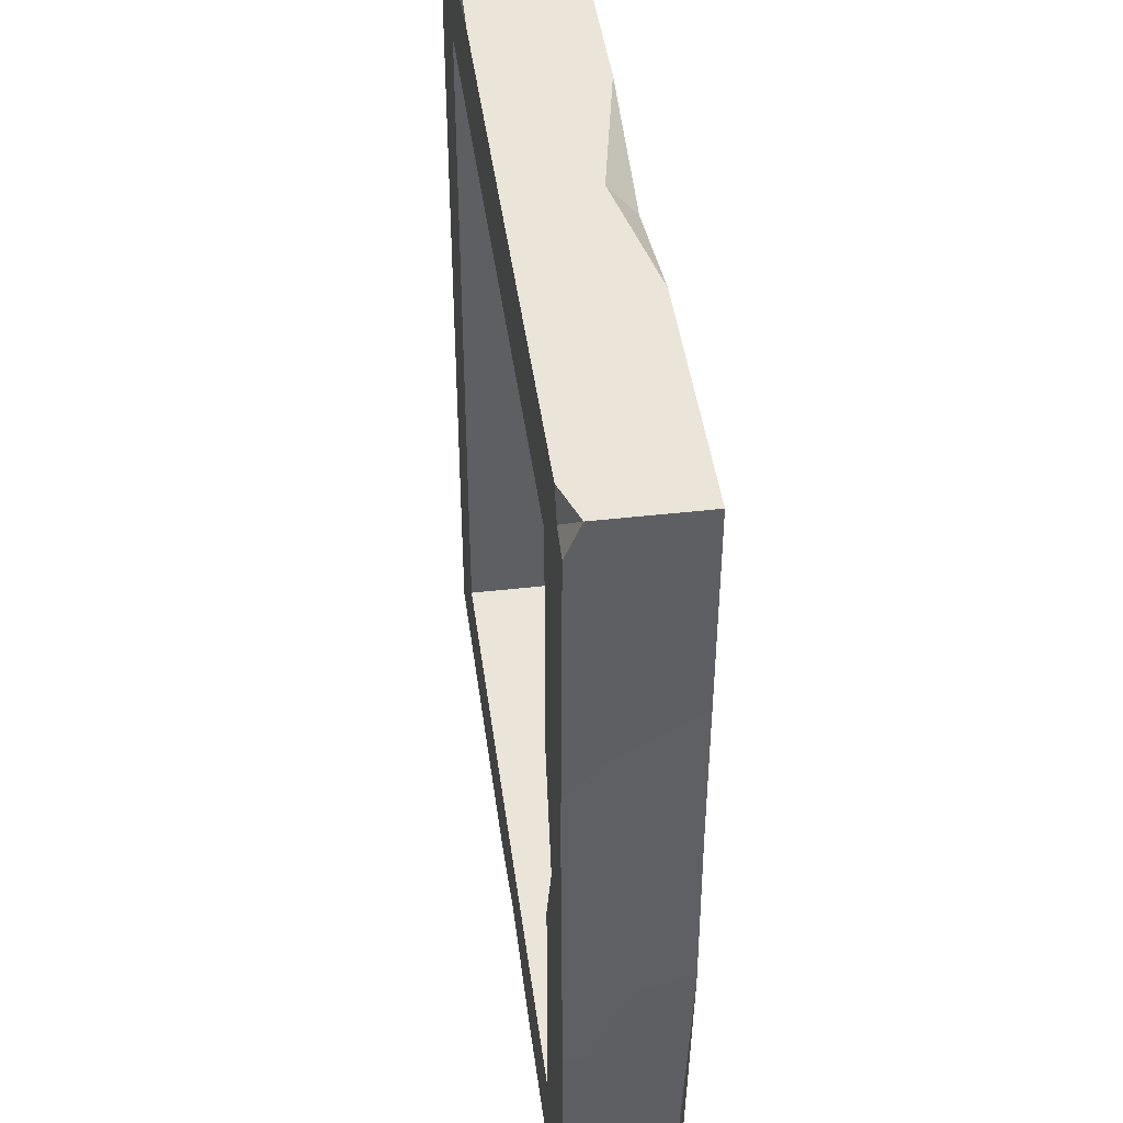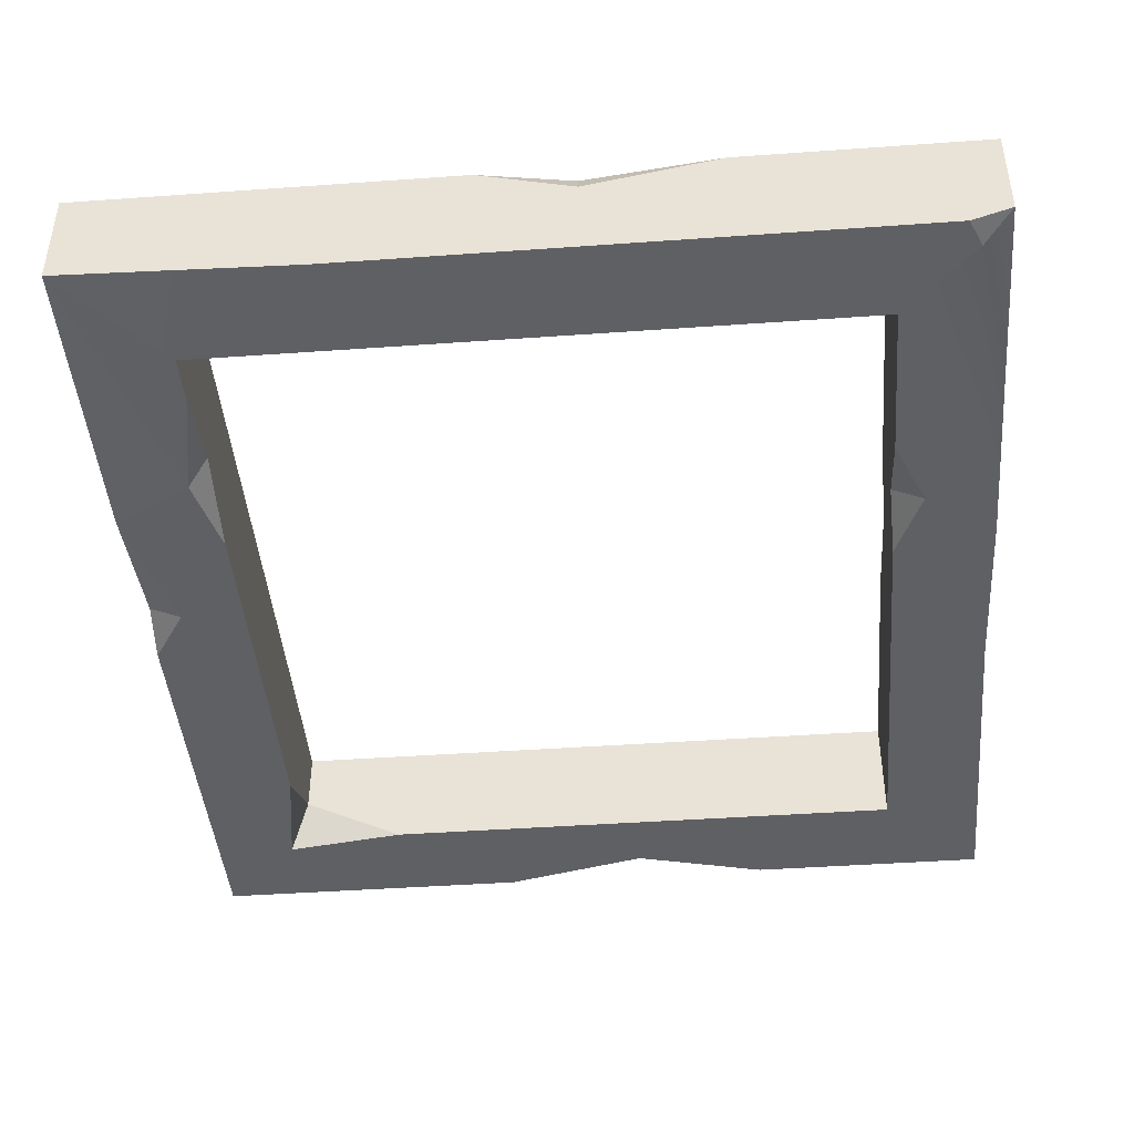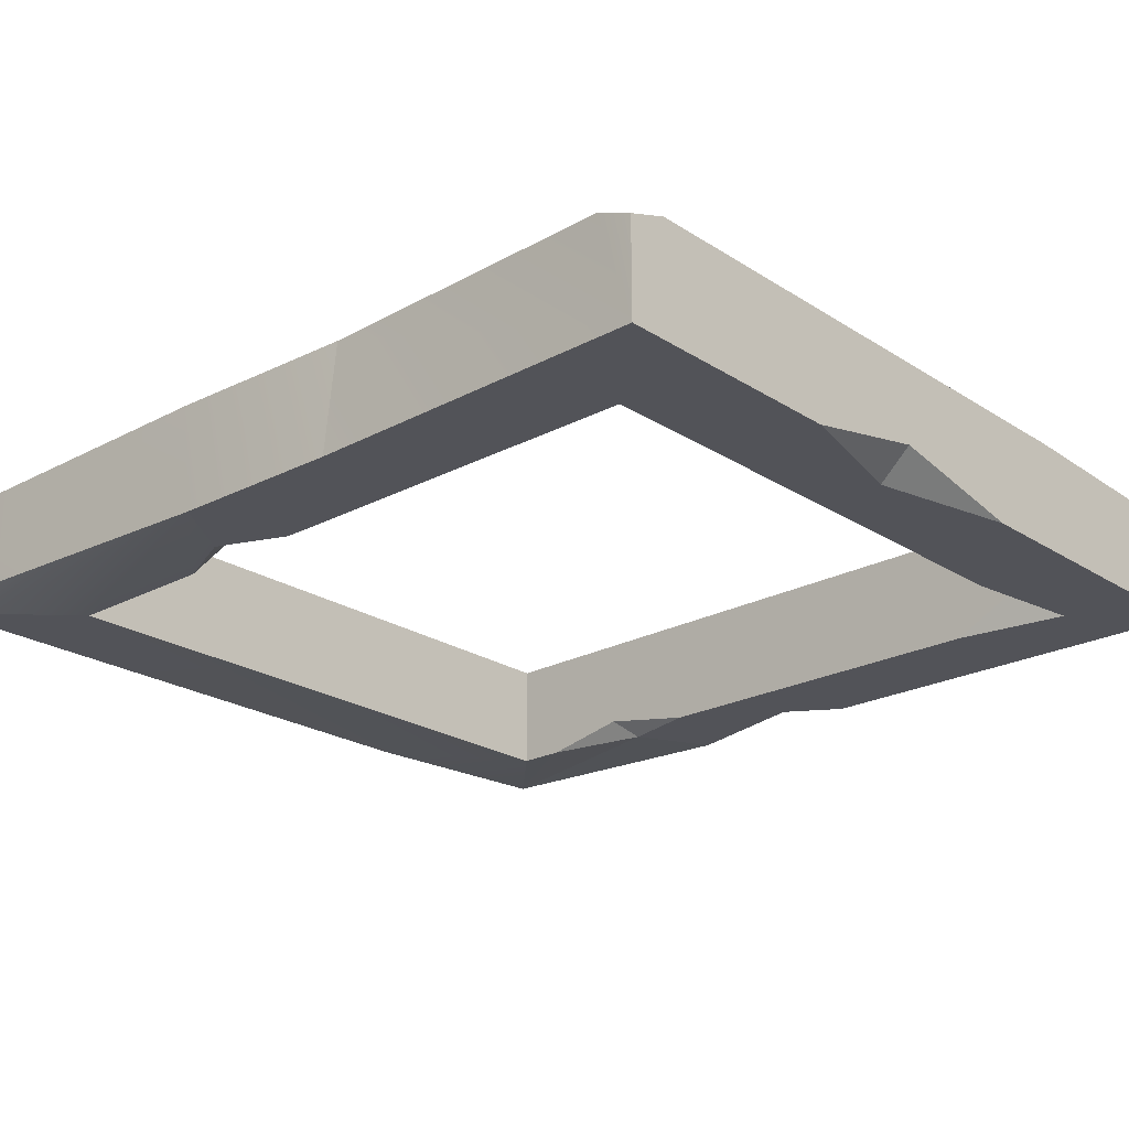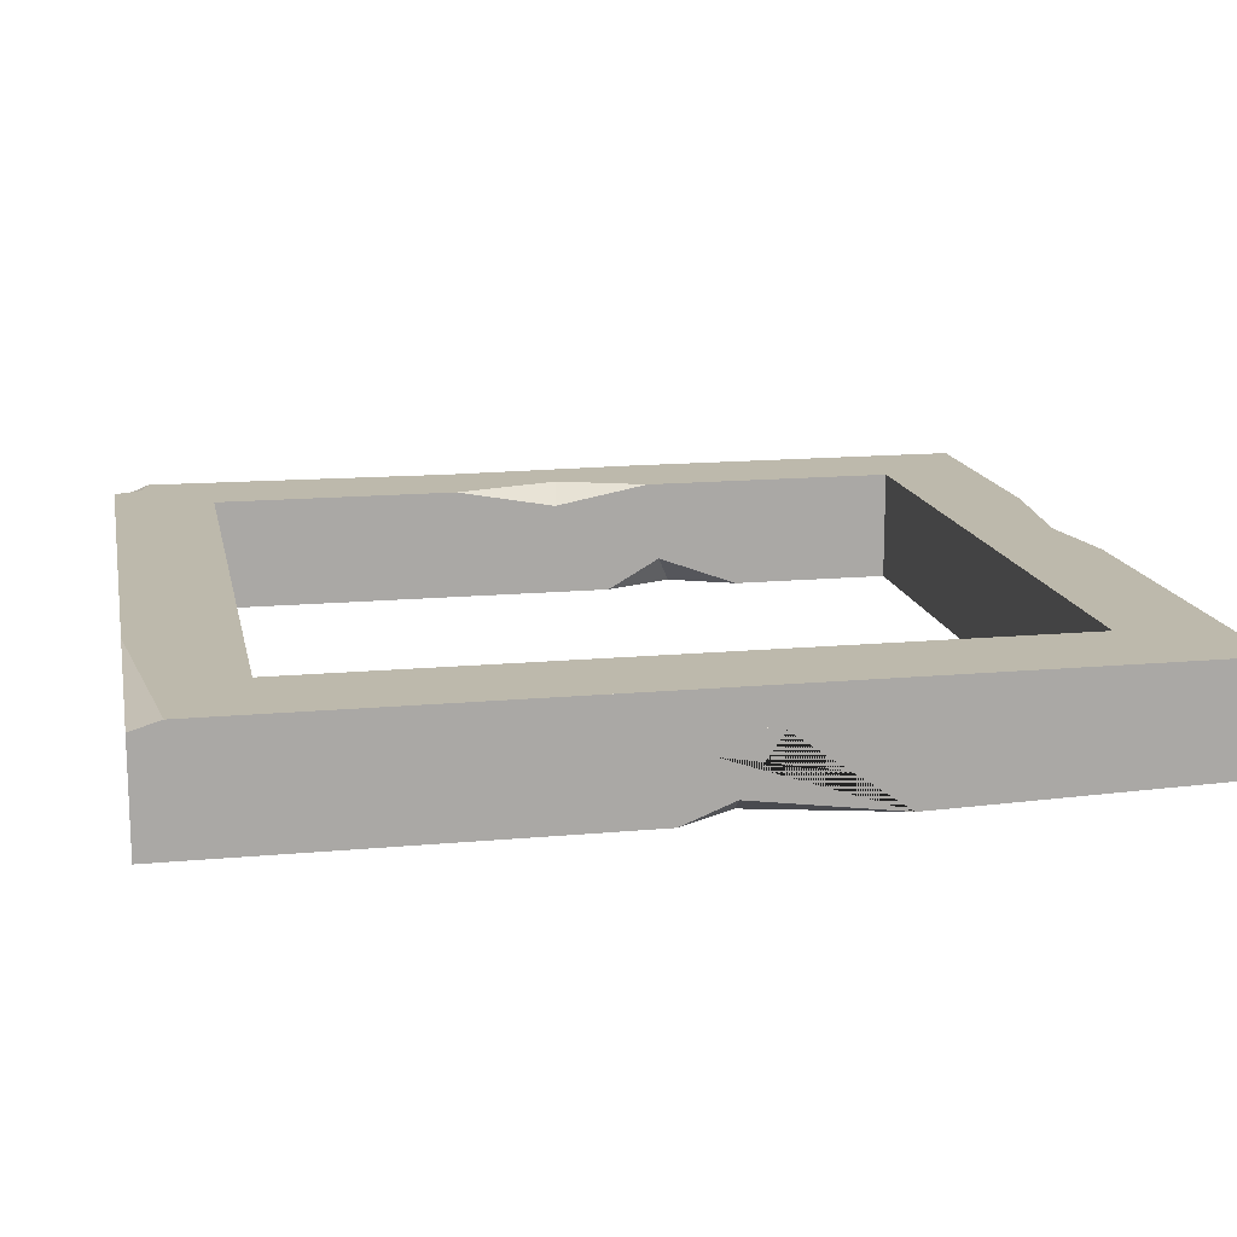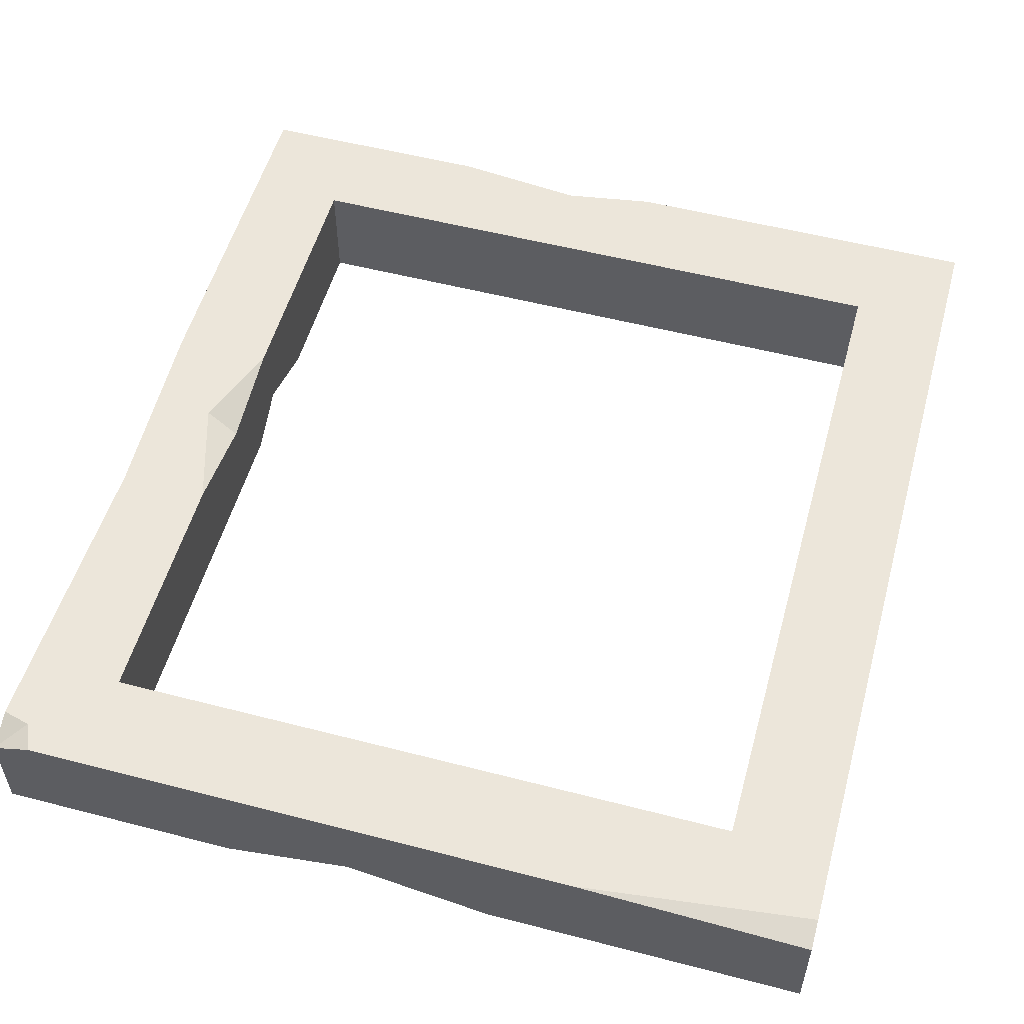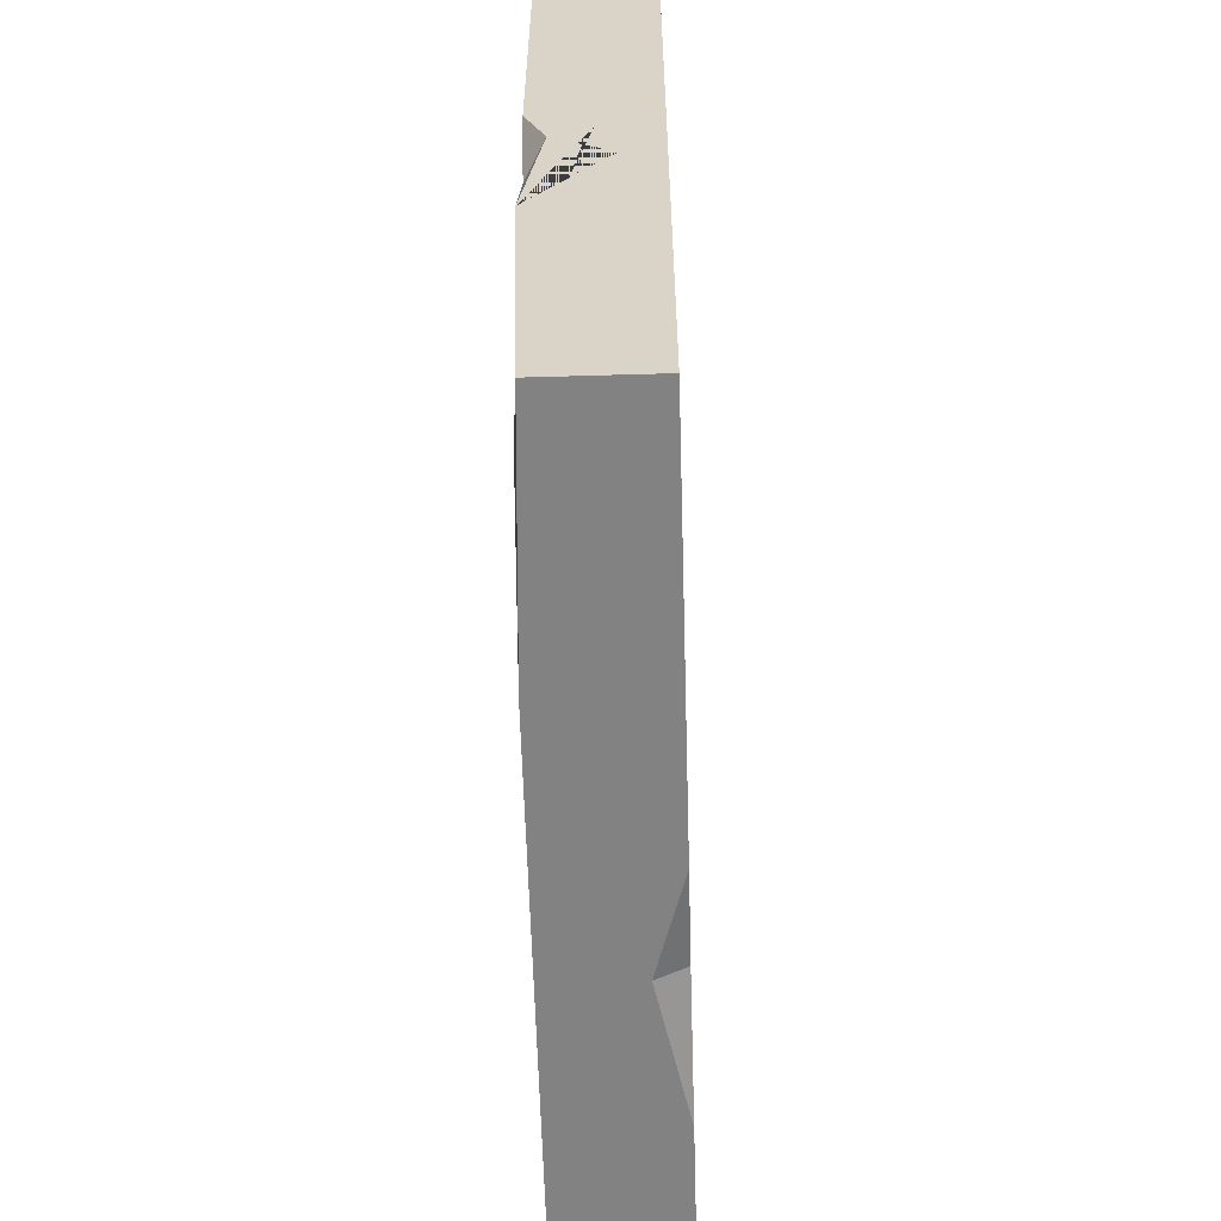
<metadata>
{"format":"obj","ext":"obj","renderer":"f3d","projection":"perspective","resolution":1024,"background":"white","views":[{"elev":44.5,"azim":82.4,"up":"+Y"},{"elev":-43.7,"azim":4.8,"up":"+Z"},{"elev":-22.6,"azim":132.3,"up":"+Z"},{"elev":15.0,"azim":-101.2,"up":"+Z"},{"elev":54.2,"azim":-164.6,"up":"+Z"},{"elev":-60.9,"azim":-88.3,"up":"+Y"}]}
</metadata>
<code>
v 0 0 2.269
v -15.36 15.36 0
v -130.7 0 1.312
v -115.4 15.36 0
v -130.7 0 17.29
v -115.4 15.36 17.29
v 0 0 17.29
v -15.36 15.36 17.29
v -6.248 1.5e-05 0
v -4.336 4.336 0
v -94.16 0 0
v -98.91 15.36 17.29
v -57.91 0 12.98
v -58.55 15.36 17.29
v -58.12 2.277 17.29
v -72.57 0 17.29
v -37.37 0 17.29
v -119.1 10.98 3.645
v -119.1 128.6 3.645
v -10.31 128.6 3.645
v -10.31 128.6 13.64
v -119.1 128.6 13.64
v -119.1 10.98 13.64
v 0 140.7 15.02
v -15.36 125.4 17.29
v -130.7 140.7 15.98
v -115.4 125.4 17.29
v -130.7 140.7 0
v -118 128 0
v 0 140.7 0
v -15.36 125.4 0
v -6.248 140.7 17.29
v -4.336 136.4 17.29
v 0 135.2 17.29
v -130.7 136.3 17.29
v -94.16 140.7 17.29
v -130.7 96.55 17.29
v -130.7 83.99 17.29
v -130.7 76.09 0
v -130.7 46.15 0
v -125.1 59.95 17.29
v -130.7 62.6 11.54
v -115.4 52.25 0
v -125.2 67.56 0
v -130.7 68.44 3.023
v -115.4 36.79 2.819
v -118.5 39.88 0
v -115.4 22.88 0
v -98.91 125.4 0
v -115.4 110.4 0
v -115.4 125.4 7.637
v -15.36 62.13 0
v -15.36 40.72 0
v -15.36 55.65 17.29
v 0 58.13 0
v -10.76 51.19 0
v -15.36 53.72 4.814
v -15.36 70.89 14.37
v -15.36 86.91 17.29
v 0 55.9 17.29
v -10.18 69.84 17.29
v -1.247 86.91 17.29
v -0.5445 85.67 0
v -57.91 140.7 4.312
v -58.55 125.4 0
v -58.12 135.6 0
v -80.73 140.7 0
v -37.37 140.7 0
f 1 9 10
f 15 16 13
f 7 17 1
f 3 4 11
f 4 2 11
f 10 9 2
f 9 11 2
f 14 4 12
f 12 4 6
f 17 15 13
f 2 14 8
f 2 4 14
f 5 16 6
f 6 16 12
f 14 12 15
f 16 15 12
f 7 8 17
f 8 14 17
f 14 15 17
f 9 13 11
f 11 13 3
f 1 17 9
f 9 17 13
f 13 16 3
f 3 16 5
f 23 18 22
f 22 18 19
f 22 19 21
f 21 19 20
f 24 32 33
f 66 67 64
f 49 51 29
f 40 47 3
f 4 6 3
f 3 6 5
f 51 50 29
f 38 42 41
f 33 34 24
f 1 10 55
f 10 2 55
f 2 53 55
f 53 56 55
f 7 8 1
f 1 8 10
f 8 2 10
f 57 58 52
f 52 58 31
f 58 59 31
f 59 25 31
f 35 36 26
f 63 30 62
f 24 34 30
f 62 30 34
f 30 68 24
f 41 27 38
f 38 27 35
f 35 27 36
f 27 25 36
f 33 32 25
f 32 36 25
f 6 41 5
f 5 41 37
f 41 6 27
f 42 38 45
f 45 38 39
f 39 38 28
f 26 28 35
f 38 35 28
f 3 5 40
f 40 5 37
f 37 42 40
f 40 42 45
f 41 42 37
f 43 44 50
f 28 29 39
f 29 50 39
f 50 44 39
f 44 43 40
f 40 43 47
f 44 45 39
f 40 45 44
f 4 48 6
f 6 48 46
f 46 47 43
f 48 47 46
f 47 48 3
f 3 48 4
f 65 27 49
f 49 27 51
f 6 46 27
f 46 43 27
f 27 43 51
f 43 50 51
f 56 57 52
f 8 54 53
f 30 63 31
f 58 54 61
f 53 57 56
f 53 54 57
f 57 54 58
f 59 58 61
f 7 60 8
f 8 60 54
f 60 61 54
f 25 59 62
f 60 62 61
f 59 61 62
f 8 53 2
f 34 33 62
f 25 62 33
f 62 60 63
f 63 60 55
f 55 60 1
f 1 60 7
f 31 63 52
f 63 55 52
f 55 56 52
f 68 66 64
f 25 65 31
f 25 27 65
f 28 67 29
f 29 67 49
f 49 67 65
f 67 66 65
f 30 31 68
f 65 66 31
f 66 68 31
f 32 64 36
f 36 64 26
f 24 68 32
f 32 68 64
f 64 67 26
f 26 67 28

</code>
